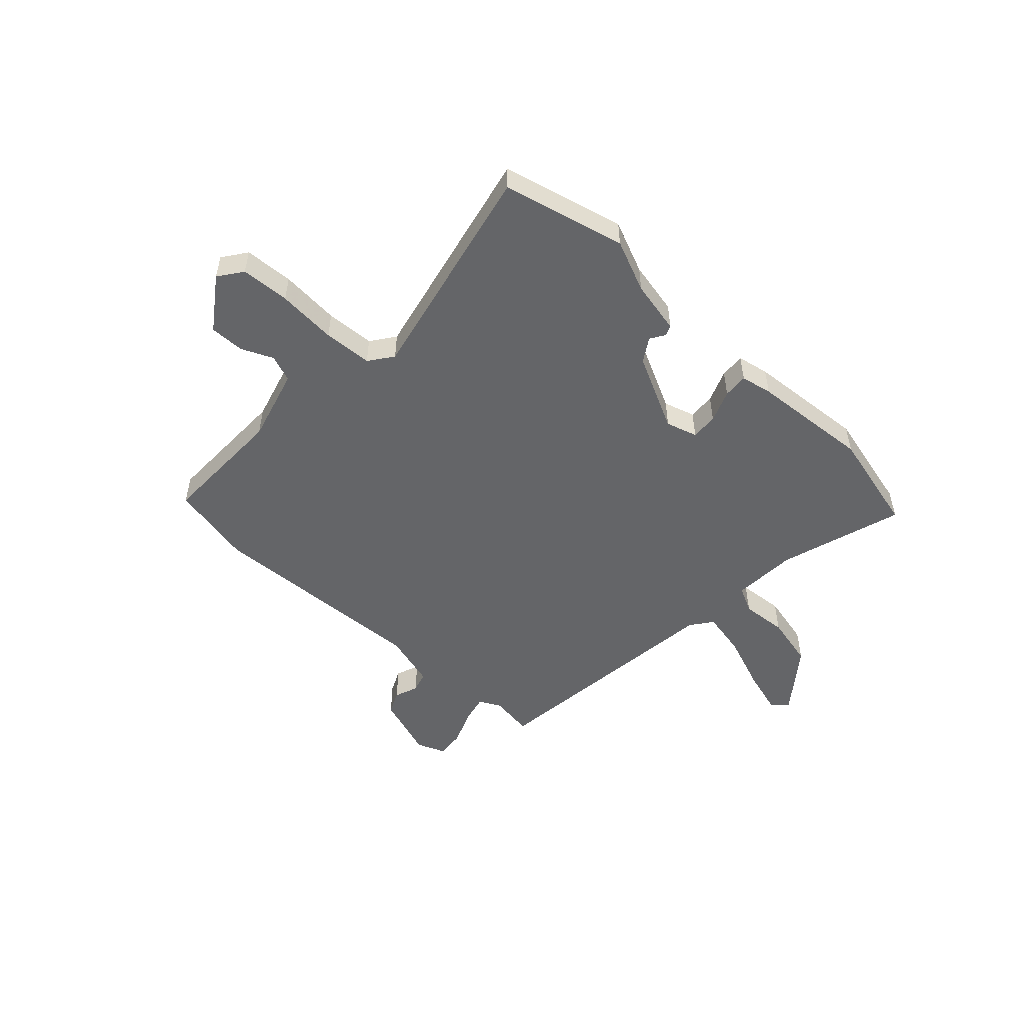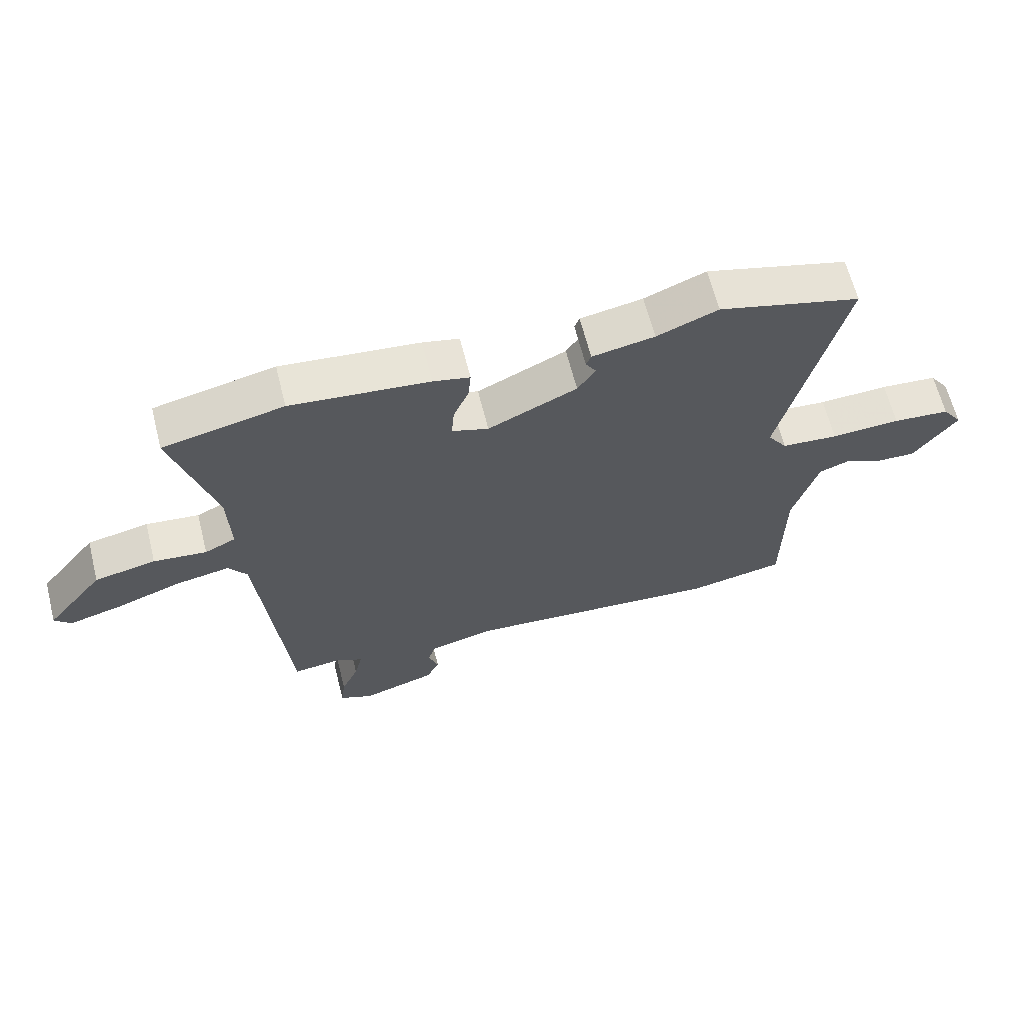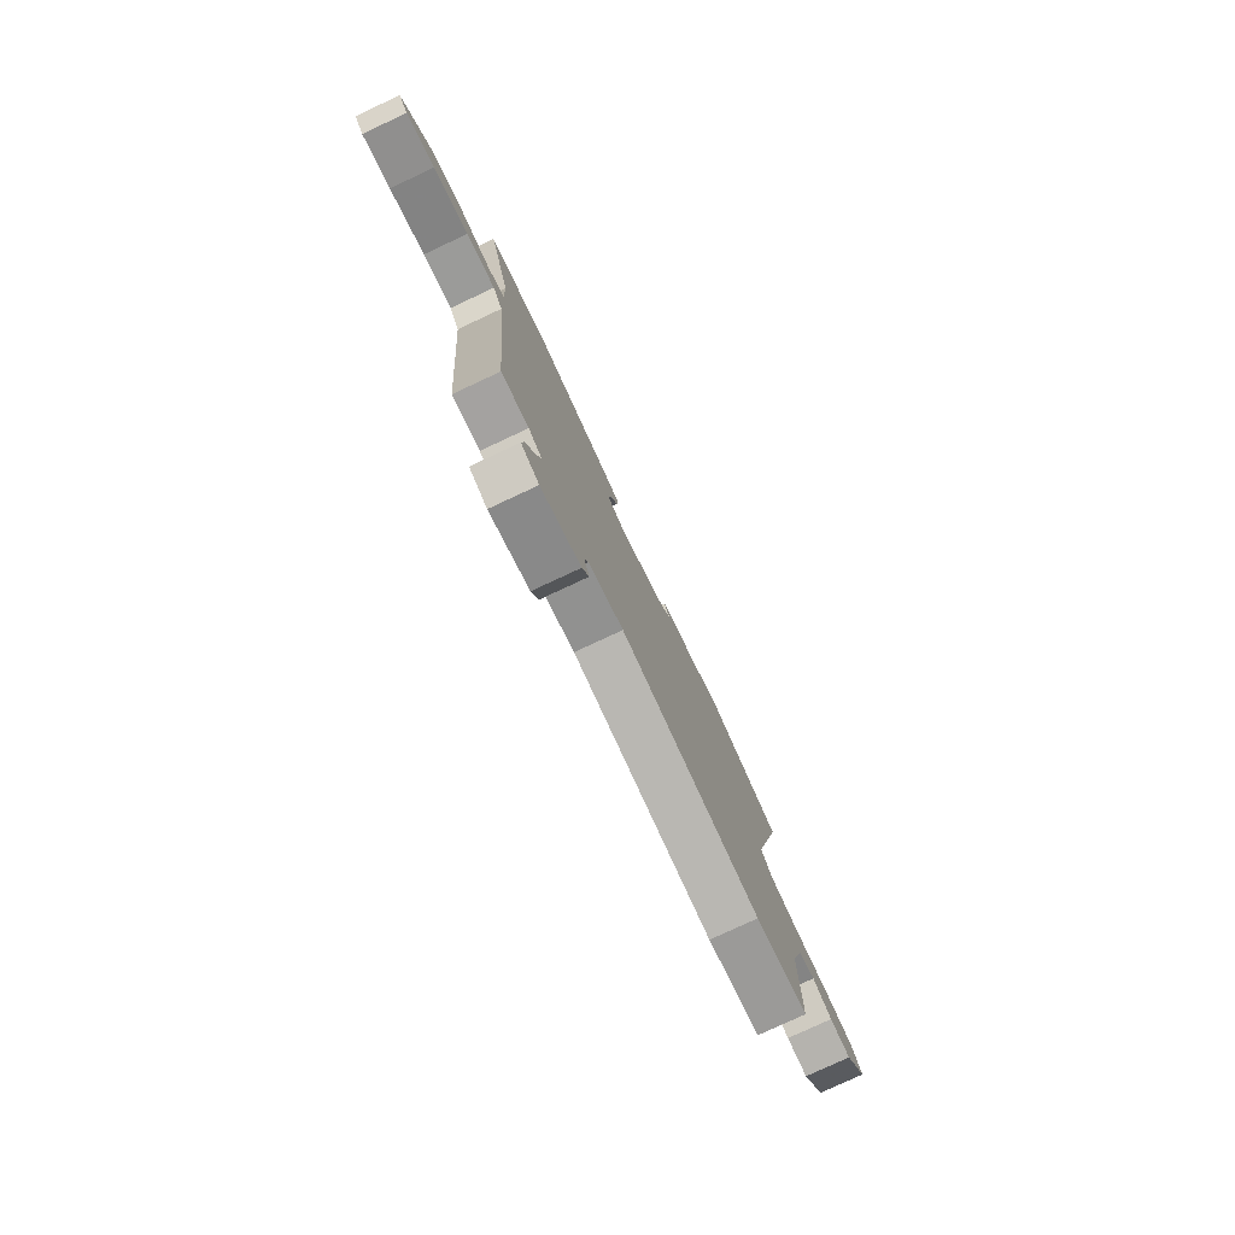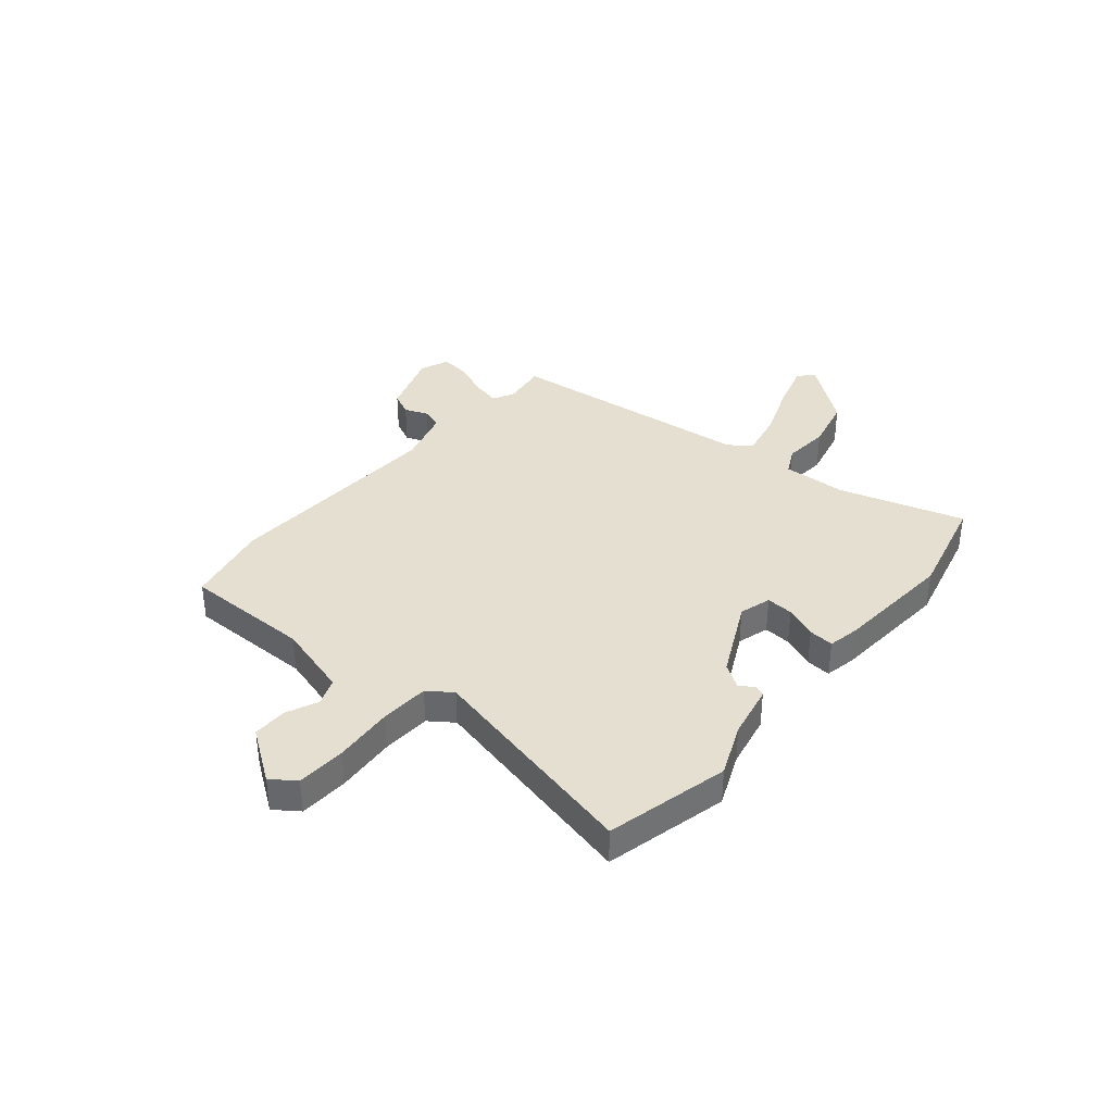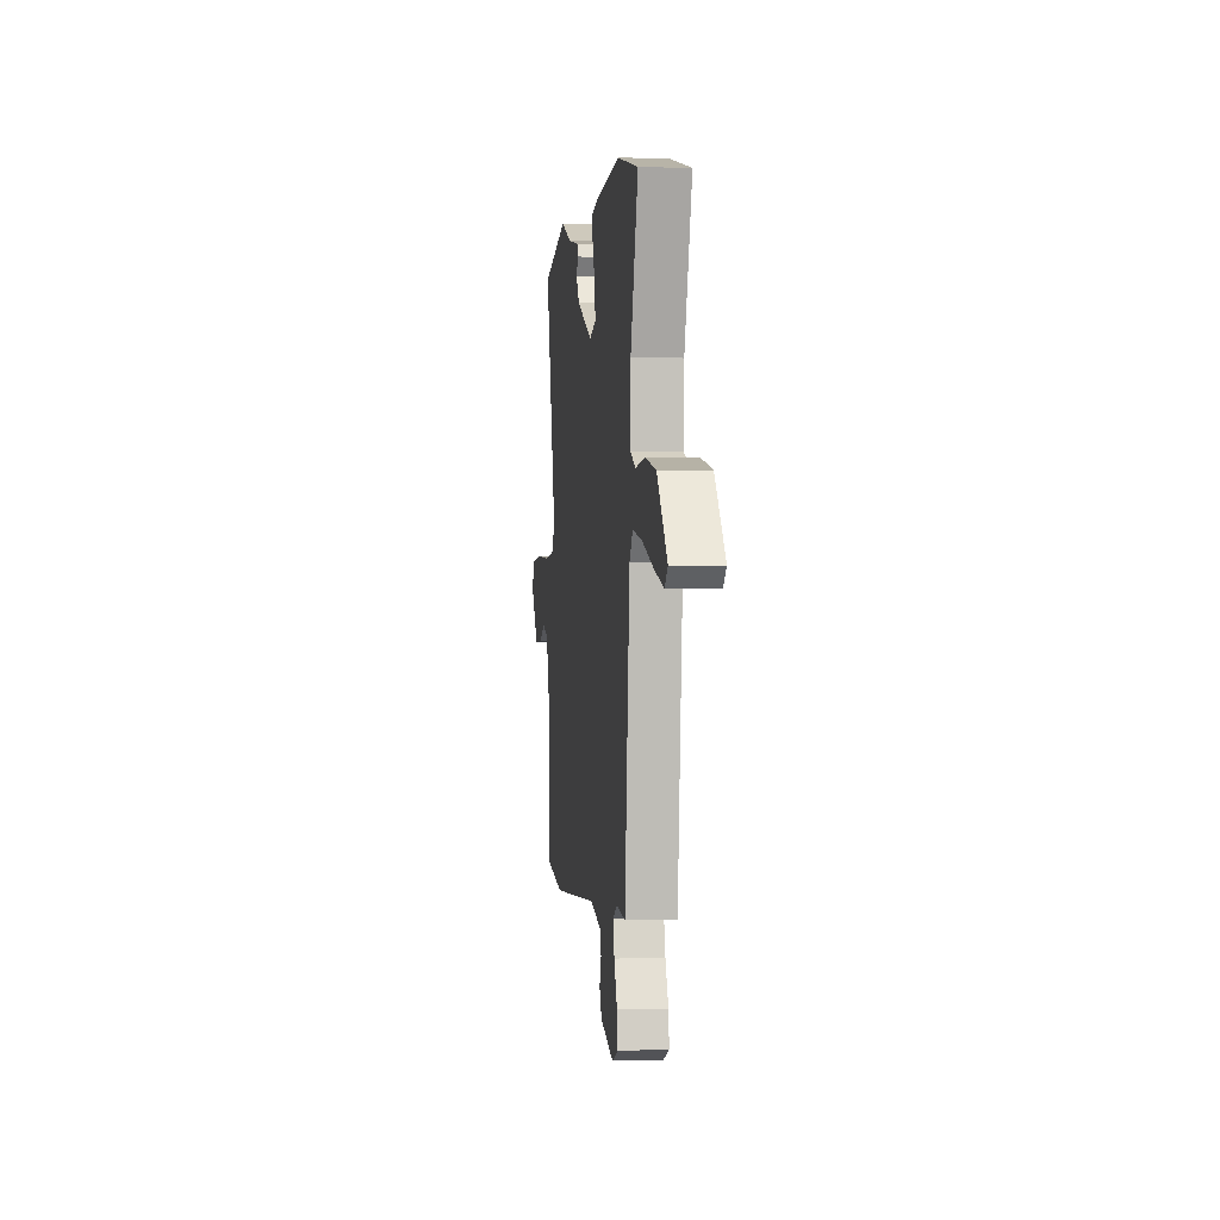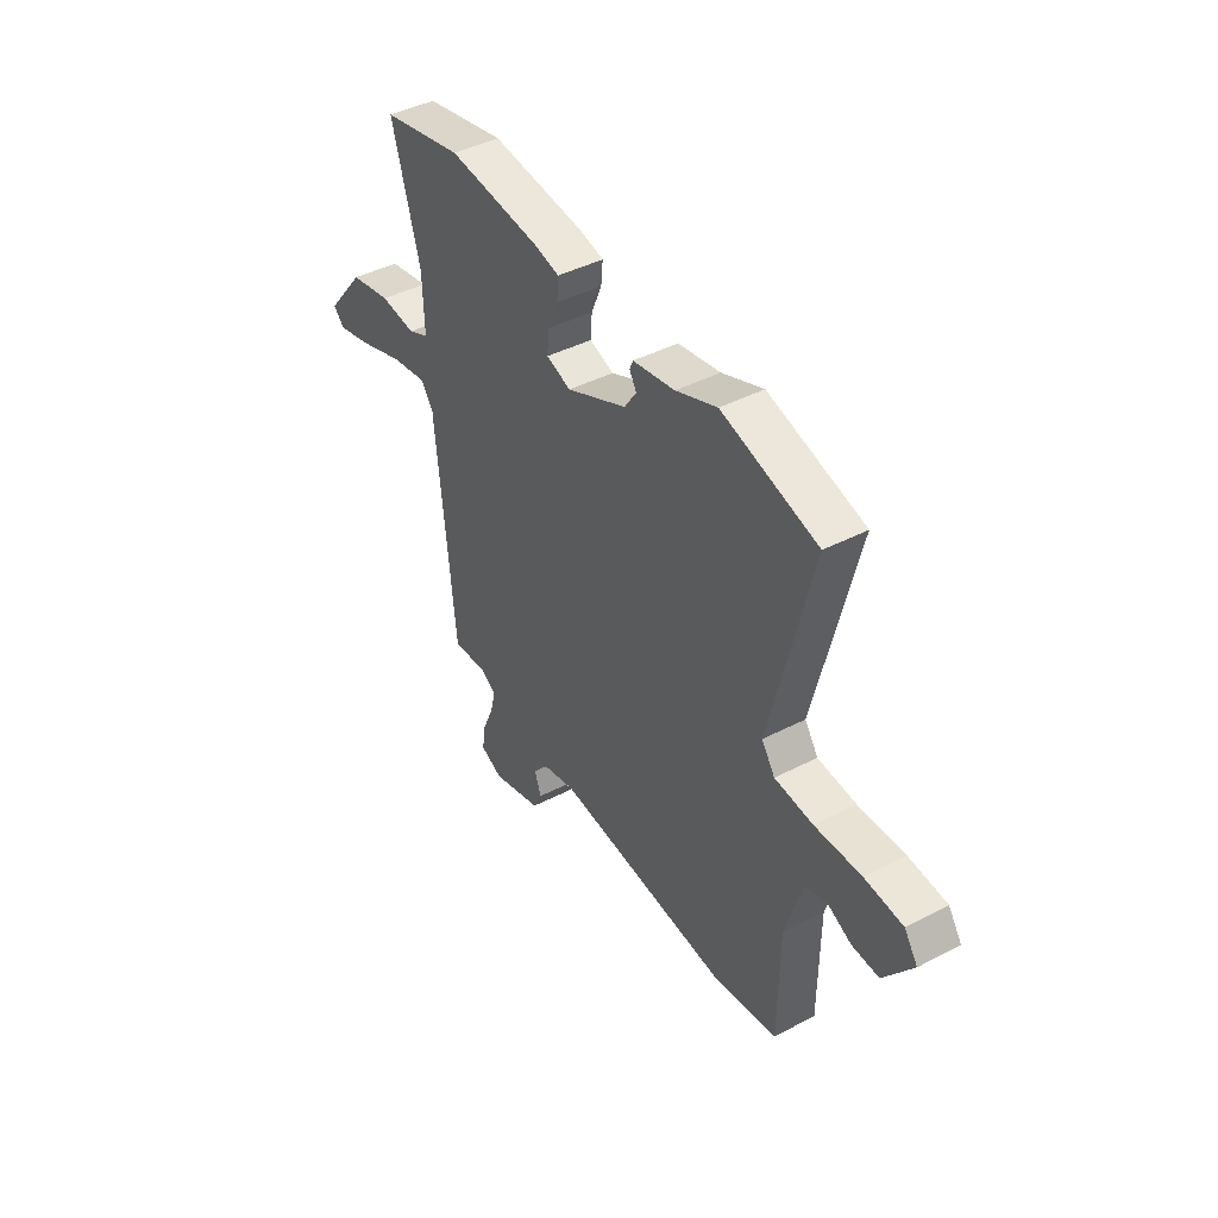
<metadata>
{"format":"obj","ext":"obj","renderer":"f3d","projection":"perspective","resolution":1024,"background":"white","views":[{"elev":-51.6,"azim":-44.1,"up":"+Y"},{"elev":64.0,"azim":165.9,"up":"+Z"},{"elev":-78.7,"azim":115.0,"up":"+Z"},{"elev":37.3,"azim":-51.0,"up":"+Y"},{"elev":0.2,"azim":82.7,"up":"+Z"},{"elev":43.2,"azim":-121.5,"up":"+Z"}]}
</metadata>
<code>
v 0.335 0.07 0.537
v 0.53 0.07 0.493
v 0.462 0.07 0.258
v 0.458 0.07 0.137
v 0.508 0.07 0.113
v 0.594 0.07 0.122
v 0.693 0.07 0.101
v 0.786 0.07 -0.015
v 0.759 0.07 -0.042
v 0.674 0.07 -0.019
v 0.568 0.07 0.019
v 0.481 0.07 0.035
v 0.451 0.07 -0.007
v 0.406 0.07 -0.476
v 0.324 0.07 -0.466
v 0.284 0.07 -0.488
v 0.297 0.07 -0.541
v 0.325 0.07 -0.606
v 0.332 0.07 -0.66
v 0.278 0.07 -0.683
v 0.158 0.07 -0.645
v 0.137 0.07 -0.602
v 0.153 0.07 -0.557
v 0.141 0.07 -0.519
v 0.037 0.07 -0.492
v -0.383 0.07 -0.522
v -0.541 0.07 -0.492
v -0.543 0.07 -0.254
v -0.584 0.07 -0.116
v -0.635 0.07 -0.098
v -0.694 0.07 -0.126
v -0.759 0.07 -0.128
v -0.829 0.07 -0.032
v -0.797 0.07 0.014
v -0.705 0.07 0.021
v -0.593 0.07 0.015
v -0.501 0.07 0.022
v -0.469 0.07 0.068
v -0.568 0.07 0.482
v -0.338 0.07 0.543
v -0.239 0.07 0.503
v -0.138 0.07 0.484
v -0.13 0.07 0.464
v -0.147 0.07 0.437
v -0.118 0.07 0.393
v 0.026 0.07 0.325
v 0.085 0.07 0.344
v 0.081 0.07 0.395
v 0.056 0.07 0.455
v 0.052 0.07 0.502
v 0.111 0.07 0.515
v 0.335 0 0.537
v 0.53 0 0.493
v 0.462 0 0.258
v 0.458 0 0.137
v 0.508 0 0.113
v 0.594 0 0.122
v 0.693 0 0.101
v 0.786 0 -0.015
v 0.759 0 -0.042
v 0.674 0 -0.019
v 0.568 0 0.019
v 0.481 0 0.035
v 0.451 0 -0.007
v 0.406 0 -0.476
v 0.324 0 -0.466
v 0.284 0 -0.488
v 0.297 0 -0.541
v 0.325 0 -0.606
v 0.332 0 -0.66
v 0.278 0 -0.683
v 0.158 0 -0.645
v 0.137 0 -0.602
v 0.153 0 -0.557
v 0.141 0 -0.519
v 0.037 0 -0.492
v -0.383 0 -0.522
v -0.541 0 -0.492
v -0.543 0 -0.254
v -0.584 0 -0.116
v -0.635 0 -0.098
v -0.694 0 -0.126
v -0.759 0 -0.128
v -0.829 0 -0.032
v -0.797 0 0.014
v -0.705 0 0.021
v -0.593 0 0.015
v -0.501 0 0.022
v -0.469 0 0.068
v -0.568 0 0.482
v -0.338 0 0.543
v -0.239 0 0.503
v -0.138 0 0.484
v -0.13 0 0.464
v -0.147 0 0.437
v -0.118 0 0.393
v 0.026 0 0.325
v 0.085 0 0.344
v 0.081 0 0.395
v 0.056 0 0.455
v 0.052 0 0.502
v 0.111 0 0.515
f 1 2 3
f 51 1 3
f 50 51 3
f 49 50 3
f 48 49 3
f 47 48 3 4
f 46 47 4
f 41 42 43 44
f 41 44 45
f 40 41 45
f 39 40 45
f 38 39 45
f 37 38 45 46
f 34 35 36
f 33 34 36
f 32 33 36
f 31 32 36
f 30 31 36
f 29 30 36 37
f 46 4 5
f 37 46 5
f 29 37 5
f 28 29 5
f 27 28 5
f 26 27 5
f 25 26 5
f 21 22 23
f 20 21 23
f 19 20 23
f 18 19 23
f 17 18 23
f 16 17 23 24
f 15 16 24 25
f 13 14 15
f 9 10 11
f 8 9 11
f 7 8 11
f 6 7 11
f 5 6 11
f 5 11 12
f 25 5 12 13
f 13 15 25
f 54 53 52
f 54 52 102
f 54 102 101
f 54 101 100
f 54 100 99
f 55 54 99 98
f 55 98 97
f 95 94 93 92
f 96 95 92
f 96 92 91
f 96 91 90
f 96 90 89
f 97 96 89 88
f 87 86 85
f 87 85 84
f 87 84 83
f 87 83 82
f 87 82 81
f 88 87 81 80
f 56 55 97
f 56 97 88
f 56 88 80
f 56 80 79
f 56 79 78
f 56 78 77
f 56 77 76
f 74 73 72
f 74 72 71
f 74 71 70
f 74 70 69
f 74 69 68
f 75 74 68 67
f 76 75 67 66
f 66 65 64
f 62 61 60
f 62 60 59
f 62 59 58
f 62 58 57
f 62 57 56
f 63 62 56
f 64 63 56 76
f 76 66 64
f 1 52 53 2
f 2 53 54 3
f 3 54 55 4
f 4 55 56 5
f 5 56 57 6
f 6 57 58 7
f 7 58 59 8
f 8 59 60 9
f 9 60 61 10
f 10 61 62 11
f 11 62 63 12
f 12 63 64 13
f 13 64 65 14
f 14 65 66 15
f 15 66 67 16
f 16 67 68 17
f 17 68 69 18
f 18 69 70 19
f 19 70 71 20
f 20 71 72 21
f 21 72 73 22
f 22 73 74 23
f 23 74 75 24
f 24 75 76 25
f 25 76 77 26
f 26 77 78 27
f 27 78 79 28
f 28 79 80 29
f 29 80 81 30
f 30 81 82 31
f 31 82 83 32
f 32 83 84 33
f 33 84 85 34
f 34 85 86 35
f 35 86 87 36
f 36 87 88 37
f 37 88 89 38
f 38 89 90 39
f 39 90 91 40
f 40 91 92 41
f 41 92 93 42
f 42 93 94 43
f 43 94 95 44
f 44 95 96 45
f 45 96 97 46
f 46 97 98 47
f 47 98 99 48
f 48 99 100 49
f 49 100 101 50
f 50 101 102 51
f 51 102 52 1

</code>
